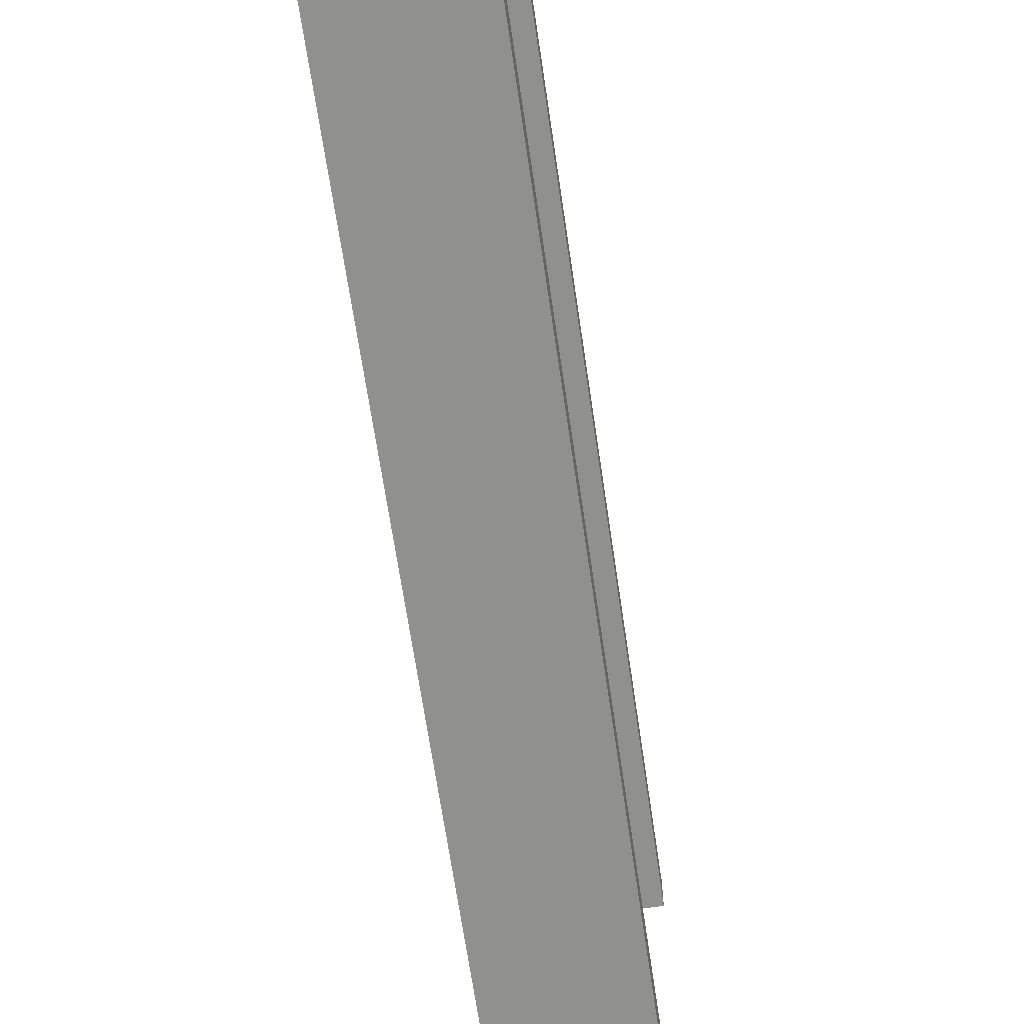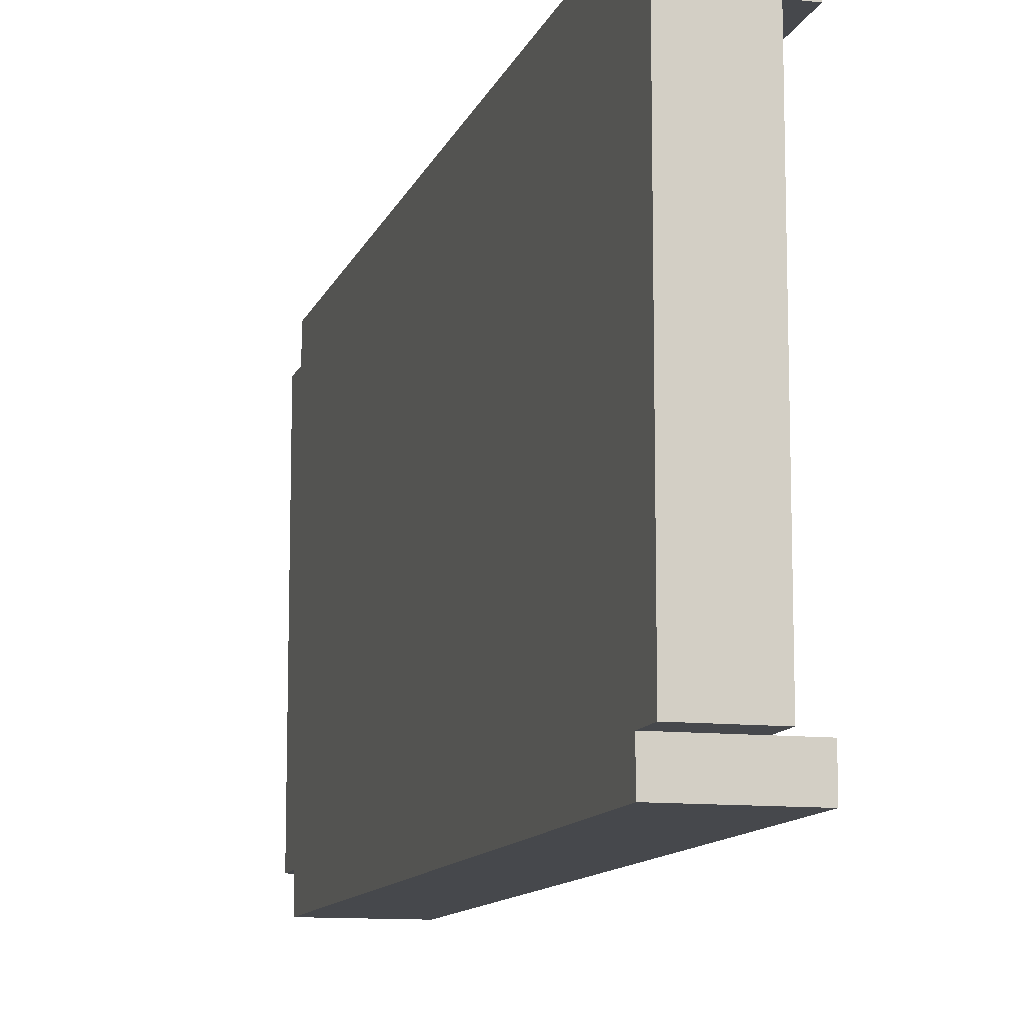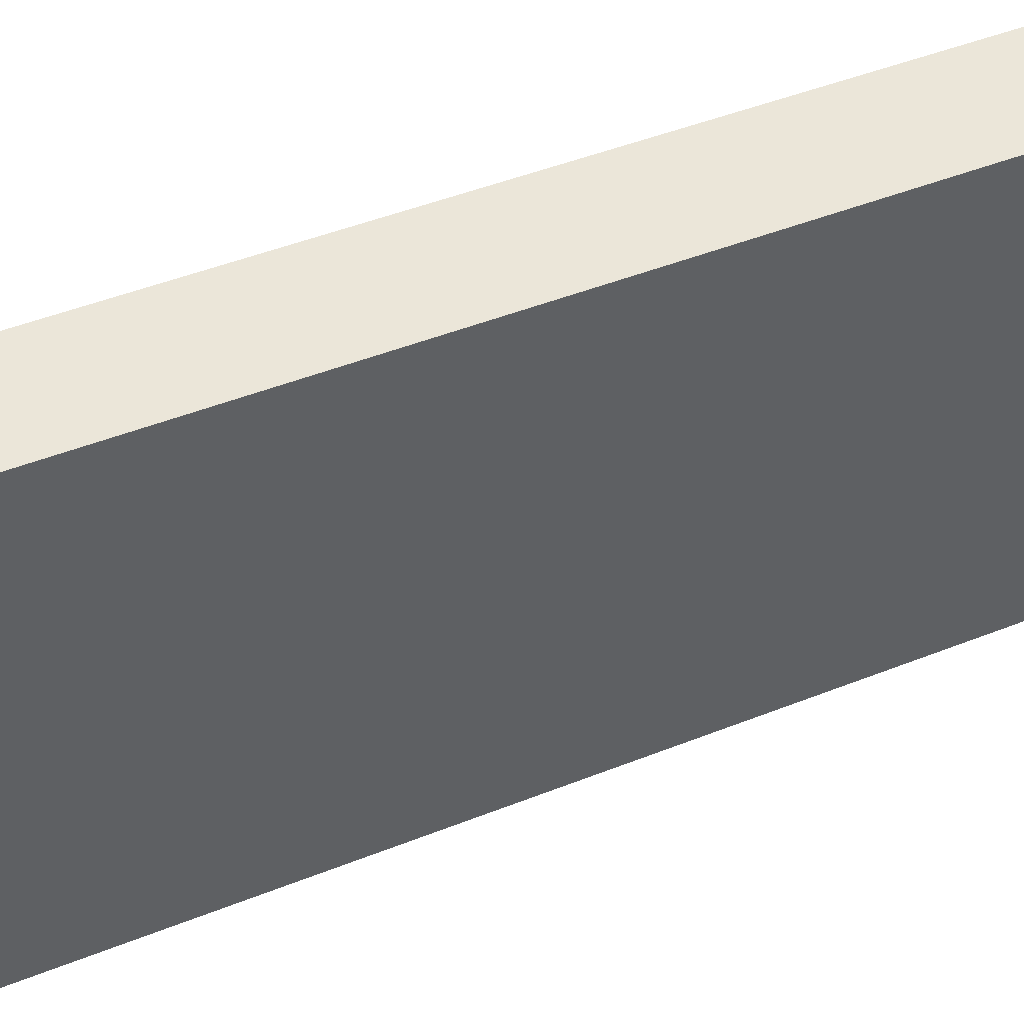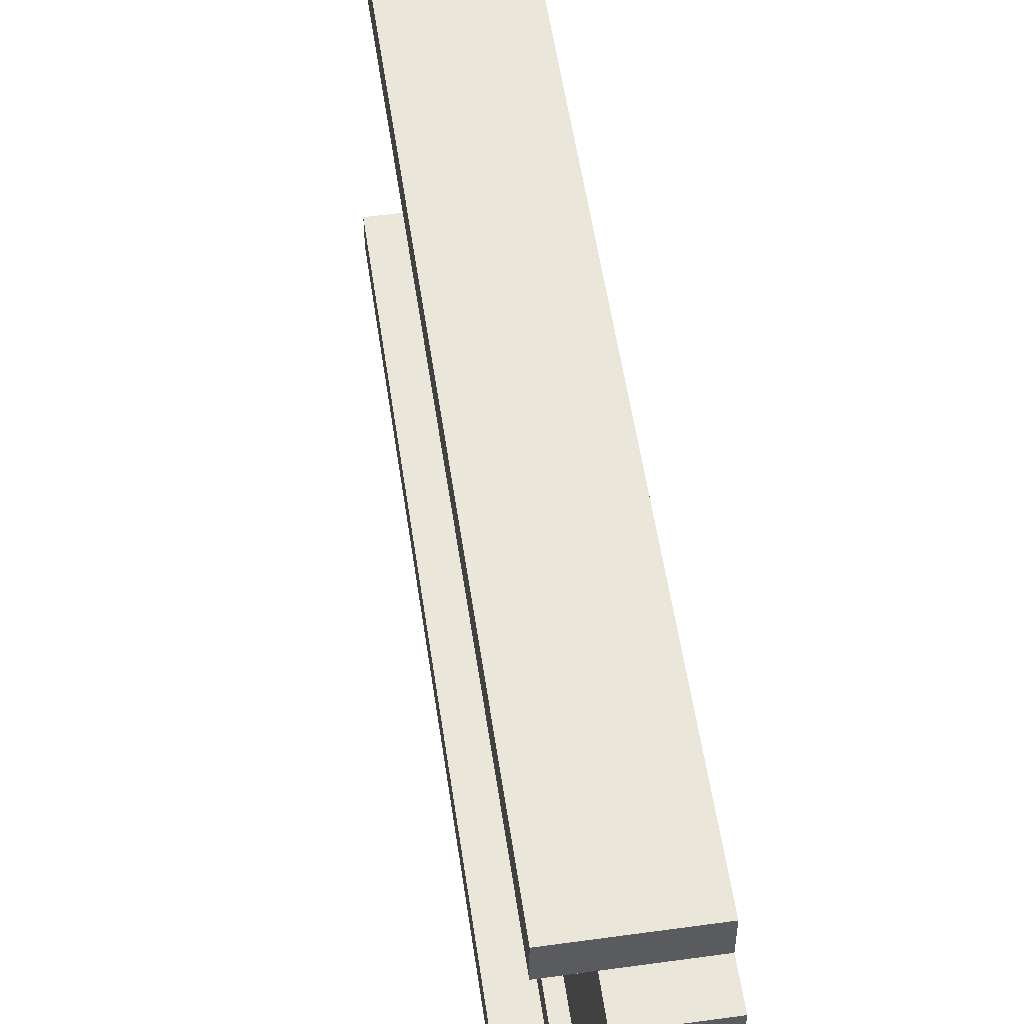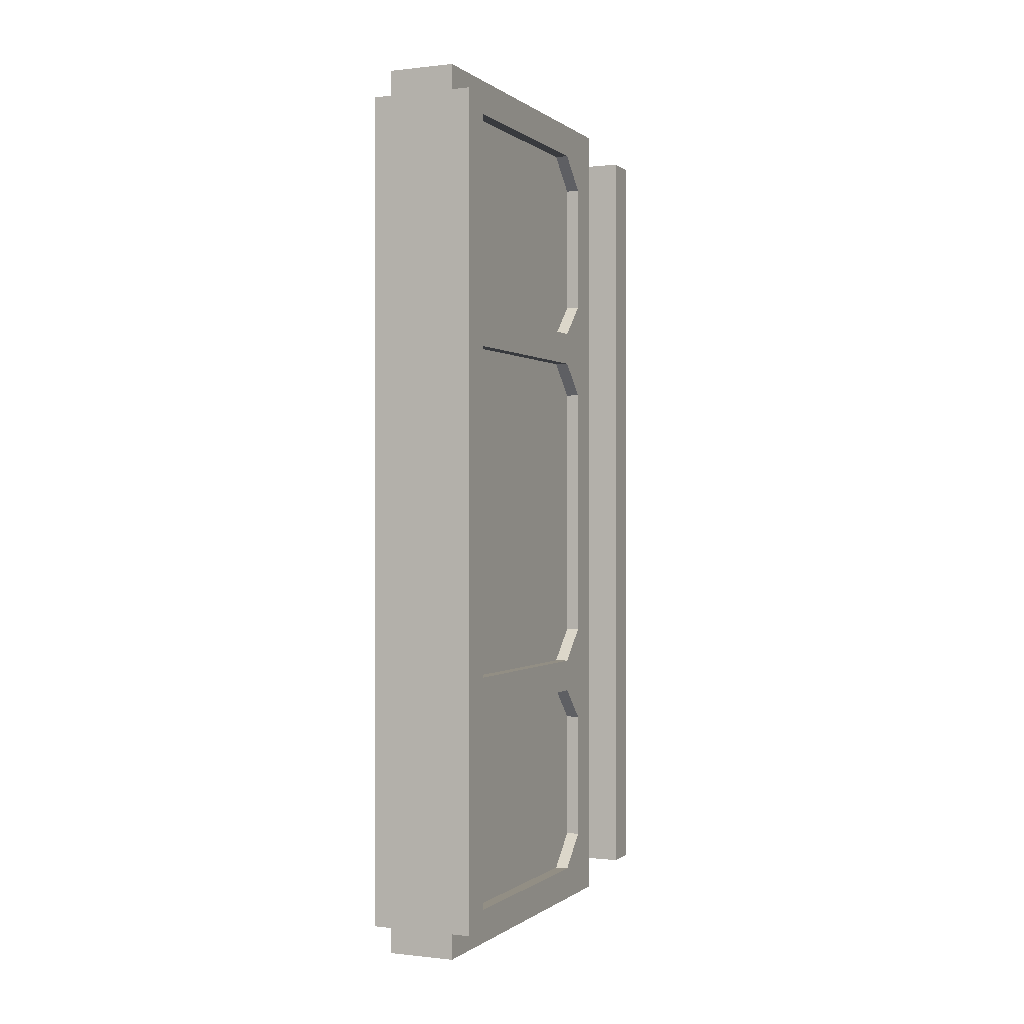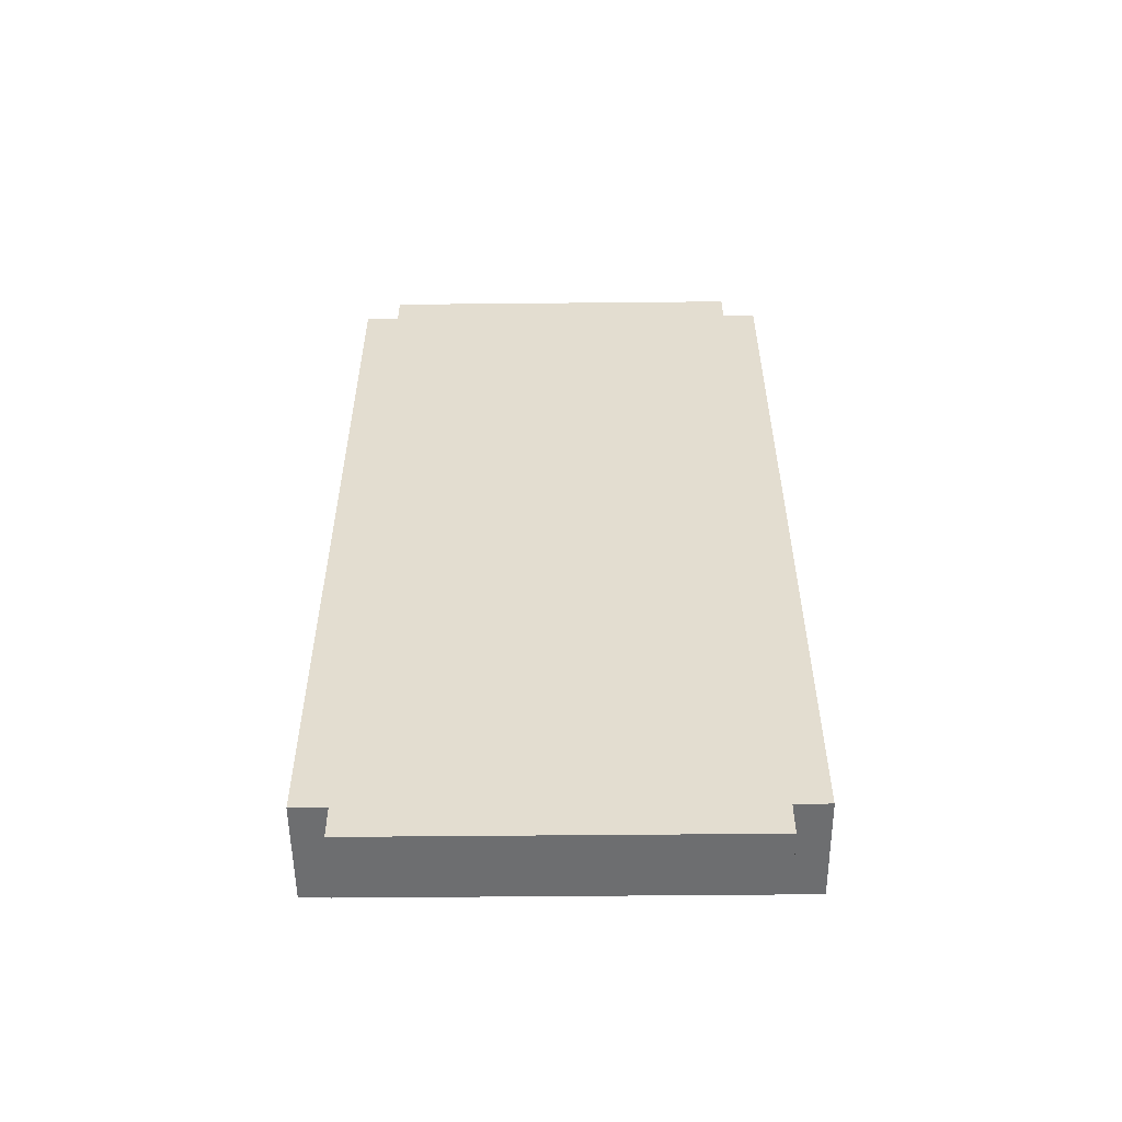
<metadata>
{"format":"obj","ext":"obj","renderer":"f3d","projection":"perspective","resolution":1024,"background":"white","views":[{"elev":-65.6,"azim":8.3,"up":"+Y"},{"elev":-11.3,"azim":-15.3,"up":"+Y"},{"elev":47.2,"azim":-114.2,"up":"+Y"},{"elev":54.9,"azim":171.7,"up":"+Y"},{"elev":-0.1,"azim":23.6,"up":"+Z"},{"elev":-54.2,"azim":-89.4,"up":"+Z"}]}
</metadata>
<code>
o WallArchPaint_WallArch.000
v 0.5 0.5 3.25
v 0.5 0.5 3
v 0.5 2.25 3
v 0.5 2.25 3.25
v 0.5 0.5 1.5
v 0.5 0.5 1.25
v 0.5 2.25 1.25
v 0.5 2.25 1.5
v 0.5 0.5 -3
v 0.5 0.5 -3.25
v 0.5 2.25 -3.25
v 0.5 2.25 -3
v 0.5 0.5 -1.25
v 0.5 0.5 -1.5
v 0.5 2.25 -1.5
v 0.5 2.25 -1.25
v 0.5 2.5 3
v 0.5 2.5 3.25
v 0.5 2.5 1.25
v 0.5 2.5 1.5
v 0.5 2.5 -3.25
v 0.5 2.5 -3
v 0.5 2.5 -1.5
v 0.5 2.5 -1.25
v 0.5 2.75 3
v 0.5 2.75 3.25
v 0.5 2.75 2.75
v 0.5 2.75 1.5
v 0.5 2.75 1.75
v 0.5 2.75 1.25
v 0.5 2.75 -3
v 0.5 2.75 -2.75
v 0.5 2.75 -3.25
v 0.5 2.75 -1.5
v 0.5 2.75 -1.25
v 0.5 2.75 -1.75
v 0.5 3 3
v 0.5 3 3.25
v 0.5 3 1.5
v 0.5 3 1.25
v 0.5 3 -3
v 0.5 3 -3.25
v 0.5 3 -1.5
v 0.5 3 -1.25
v 0.75 3 3
v 0.75 3 1.5
v 0.75 3.25 1.5
v 0.75 3.25 3
v 0.75 3 1.25
v 0.75 3.25 1.25
v 0.75 3 -1.25
v 0.75 3 -1.5
v 0.75 3.25 -1.5
v 0.75 3.25 -1.25
v 0.75 3 -3
v 0.75 3.25 -3
v 0.5 2.75 1
v 0.5 2.75 -1
v 0.4 2.25 -1.25
v 0.4 0.5 -1.25
v 0.4 2.5 -1.25
v 0.4 2.75 -1
v 0.4 2.5 1.25
v 0.4 2.75 1
v 0.4 2.25 1.25
v 0.4 0.5 1.25
v 0.4 2.25 -3
v 0.4 0.5 -3
v 0.4 2.5 -3
v 0.4 2.75 -2.75
v 0.4 2.5 -1.5
v 0.4 2.75 -1.75
v 0.4 2.25 -1.5
v 0.4 0.5 -1.5
v 0.4 2.25 1.5
v 0.4 0.5 1.5
v 0.4 2.5 1.5
v 0.4 2.75 1.75
v 0.4 2.5 3
v 0.4 2.75 2.75
v 0.4 2.25 3
v 0.4 0.5 3
v 0.5 3.25 -3
v 0.5 3.25 -1.5
v 0.5 3.25 -1.25
v 0.5 3.25 1.25
v 0.5 3.25 1.5
v 0.5 3.25 3
v 0.5 0 3
v 0.5 0 1.5
v 0.75 0 1.5
v 0.75 0 3
v 0.5 0 1.25
v 0.75 0 1.25
v 0.5 0 -1.25
v 0.75 0 -1.25
v 0.5 0 -1.5
v 0.75 0 -1.5
v 0.5 0 -3
v 0.75 0 -3
v 0.75 0.25 -3
v 0.75 0.25 -1.5
v 0.75 0.25 -1.25
v 0.75 0.25 1.25
v 0.75 0.25 1.5
v 0.75 0.25 3
v 0 3.25 1.25
v 0 3.25 1.5
v 0 3.25 -1.5
v 0 3.25 -1.25
v 0 0 -3
v 0 0 -1.5
v 0 0.25 -1.5
v 0 0.25 -3
v 0 0 -1.25
v 0 0.25 -1.25
v 0 0 1.25
v 0 0.25 1.25
v 0 0 1.5
v 0 0.25 1.5
v 0 0 3
v 0 0.25 3
v 0 0.25 -3.25
v 0 0.5 -3
v 0 0.5 -3.25
v 0 0.5 -1.5
v 0 0.5 -1.25
v 0 0.5 1.25
v 0 0.5 1.5
v 0 0.5 3
v 0 0.25 3.25
v 0 0.5 3.25
v 0 2.25 -3
v 0 2.25 -3.25
v 0 2.25 -1.5
v 0 2.25 -1.25
v 0 2.25 1.25
v 0 2.25 1.5
v 0 2.25 3
v 0 2.25 3.25
v 0 2.5 -3
v 0 2.5 -3.25
v 0 2.5 -1.5
v 0 2.5 -1.25
v 0 2.5 1.25
v 0 2.5 1.5
v 0 2.5 3
v 0 2.5 3.25
v 0 2.75 -3
v 0 2.75 -3.25
v 0 2.75 -1.5
v 0 2.75 -1.25
v 0 2.75 1.25
v 0 2.75 1.5
v 0 2.75 3
v 0 2.75 3.25
v 0 3 -3
v 0 3 -3.25
v 0 3 -1.5
v 0 3 -1.25
v 0 3 1.25
v 0 3 1.5
v 0 3 3
v 0 3 3.25
v 0 3.25 -3
v 0 3.25 3
v 0.5 0.25 3
v 0.5 0.25 1.5
v 0.5 0.25 1.25
v 0.5 0.25 -1.25
v 0.5 0.25 -1.5
v 0.5 0.25 -3
v 0.5 0.25 3.25
v 0.5 0.25 -3.25
v 0.75 3.125 3
v 0.75 3.125 1.5
v 0.75 3.125 1.25
v 0.75 3.125 -1.25
v 0.75 3.125 -1.5
v 0.75 3.125 -3
v 0 3.125 -3
v 0 3.125 -1.5
v 0 3.125 -1.25
v 0 3.125 1.25
v 0 3.125 1.5
v 0 3.125 3
v 0.5 3.125 3
v 0.5 3.125 -3
v 0.75 0.125 -3
v 0.75 0.125 -1.5
v 0.75 0.125 -1.25
v 0.75 0.125 1.25
v 0.75 0.125 1.5
v 0.75 0.125 3
v 0 0.125 -3
v 0 0.125 -1.5
v 0 0.125 -1.25
v 0 0.125 1.25
v 0 0.125 1.5
v 0 0.125 3
v 0.5 0.125 3
v 0.5 0.125 -3
f 175 176 47 48
f 176 177 50 47
f 178 179 53 54
f 179 180 56 53
f 83 84 53 56
f 84 85 54 53
f 85 86 50 54
f 86 87 47 50
f 87 88 48 47
f 89 90 91 92
f 90 93 94 91
f 93 95 96 94
f 95 97 98 96
f 97 99 100 98
f 189 190 98 100
f 190 191 96 98
f 191 192 94 96
f 192 193 91 94
f 193 194 92 91
f 87 86 107 108
f 85 84 109 110
f 181 182 109 165
f 182 183 110 109
f 183 184 107 110
f 184 185 108 107
f 185 186 166 108
f 99 97 112 111
f 97 95 115 112
f 95 93 117 115
f 93 90 119 117
f 90 89 121 119
f 59 65 66 60
f 61 62 64 63
f 59 61 63 65
f 75 81 82 76
f 75 77 79 81
f 77 78 80 79
f 67 73 74 68
f 67 69 71 73
f 69 70 72 71
f 87 108 166 88
f 85 110 107 86
f 83 165 109 84
f 187 88 166 186
f 194 201 89 92
f 202 189 100 99
f 202 99 111 195
f 83 188 181 165
f 83 56 180 188
f 48 88 187 175
f 50 177 178 54
f 121 89 201 200
f 119 121 200 199
f 117 119 199 198
f 115 117 198 197
f 112 115 197 196
f 111 112 196 195
f 1 2 3 4
f 5 6 7 8
f 9 10 11 12
f 13 14 15 16
f 4 3 17 18
f 8 7 19 20
f 12 11 21 22
f 16 15 23 24
f 18 17 25 26
f 17 27 25
f 20 28 29
f 20 19 30 28
f 22 31 32
f 22 21 33 31
f 24 23 34 35
f 23 36 34
f 26 25 37 38
f 25 27 37
f 29 28 39
f 28 30 40 39
f 32 31 41
f 31 33 42 41
f 35 34 43 44
f 34 36 43
f 40 30 57
f 30 19 57
f 24 35 58
f 35 44 58
f 177 49 51 178
f 13 16 59 60
f 16 24 61 59
f 24 58 62 61
f 57 19 63 64
f 19 7 65 63
f 7 6 66 65
f 9 12 67 68
f 12 22 69 67
f 22 32 70 69
f 36 23 71 72
f 23 15 73 71
f 15 14 74 73
f 5 8 75 76
f 8 20 77 75
f 20 29 78 77
f 27 17 79 80
f 17 3 81 79
f 3 2 82 81
f 37 39 46 45
f 39 40 49 46
f 40 44 51 49
f 44 43 52 51
f 43 41 55 52
f 5 76 82 2
f 13 60 66 6
f 9 68 74 14
f 195 196 113 114
f 196 197 116 113
f 197 198 118 116
f 198 199 120 118
f 199 200 122 120
f 123 114 124 125
f 114 113 126 124
f 113 116 127 126
f 116 118 128 127
f 118 120 129 128
f 120 122 130 129
f 122 131 132 130
f 125 124 133 134
f 124 126 135 133
f 126 127 136 135
f 127 128 137 136
f 128 129 138 137
f 129 130 139 138
f 130 132 140 139
f 134 133 141 142
f 133 135 143 141
f 135 136 144 143
f 136 137 145 144
f 137 138 146 145
f 138 139 147 146
f 139 140 148 147
f 142 141 149 150
f 141 143 151 149
f 143 144 152 151
f 144 145 153 152
f 145 146 154 153
f 146 147 155 154
f 147 148 156 155
f 150 149 157 158
f 149 151 159 157
f 151 152 160 159
f 152 153 161 160
f 153 154 162 161
f 154 155 163 162
f 155 156 164 163
f 175 187 37 45
f 188 180 55 41
f 5 2 167 168
f 13 6 169 170
f 9 14 171 172
f 168 167 106 105
f 170 169 104 103
f 172 171 102 101
f 1 173 167 2
f 104 169 168 105
f 102 171 170 103
f 13 170 171 14
f 5 168 169 6
f 9 172 174 10
f 78 29 27 80
f 29 39 37 27
f 62 58 57 64
f 58 44 40 57
f 70 32 36 72
f 32 41 43 36
f 37 163 164 38
f 188 41 157 181
f 42 158 157 41
f 1 132 131 173
f 26 38 164 156
f 18 26 156 148
f 4 18 148 140
f 1 4 140 132
f 174 123 125 10
f 150 158 42 33
f 142 150 33 21
f 134 142 21 11
f 125 134 11 10
f 167 173 131 122
f 200 201 167 122
f 123 174 172 114
f 37 187 186 163
f 162 163 186 185
f 161 162 185 184
f 160 161 184 183
f 159 160 183 182
f 157 159 182 181
f 52 55 180 179
f 51 52 179 178
f 46 49 177 176
f 45 46 176 175
f 172 202 195 114
f 172 101 189 202
f 106 167 201 194
f 105 106 194 193
f 104 105 193 192
f 103 104 192 191
f 102 103 191 190
f 101 102 190 189

</code>
